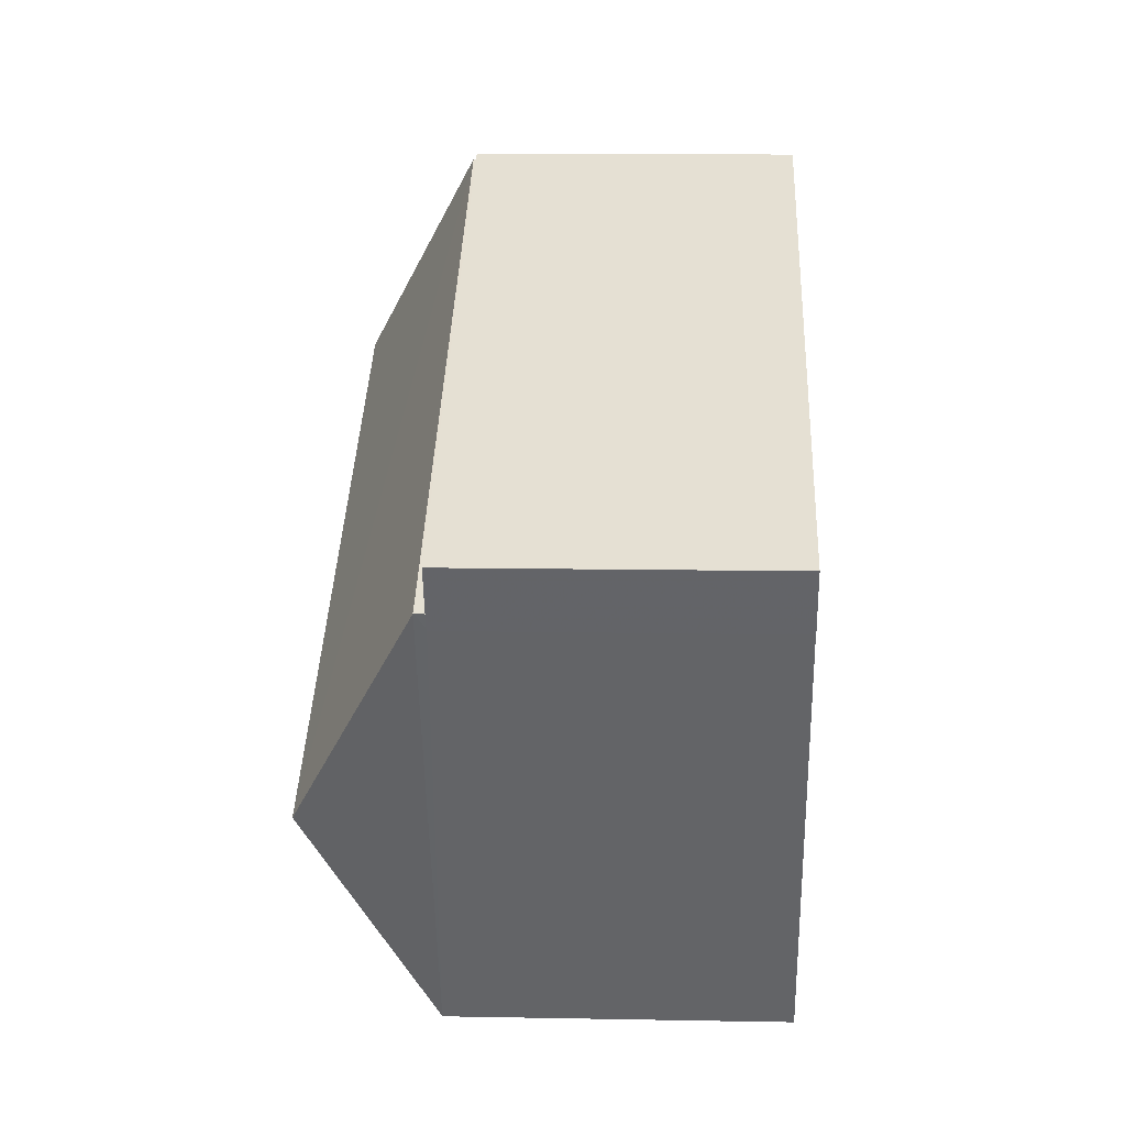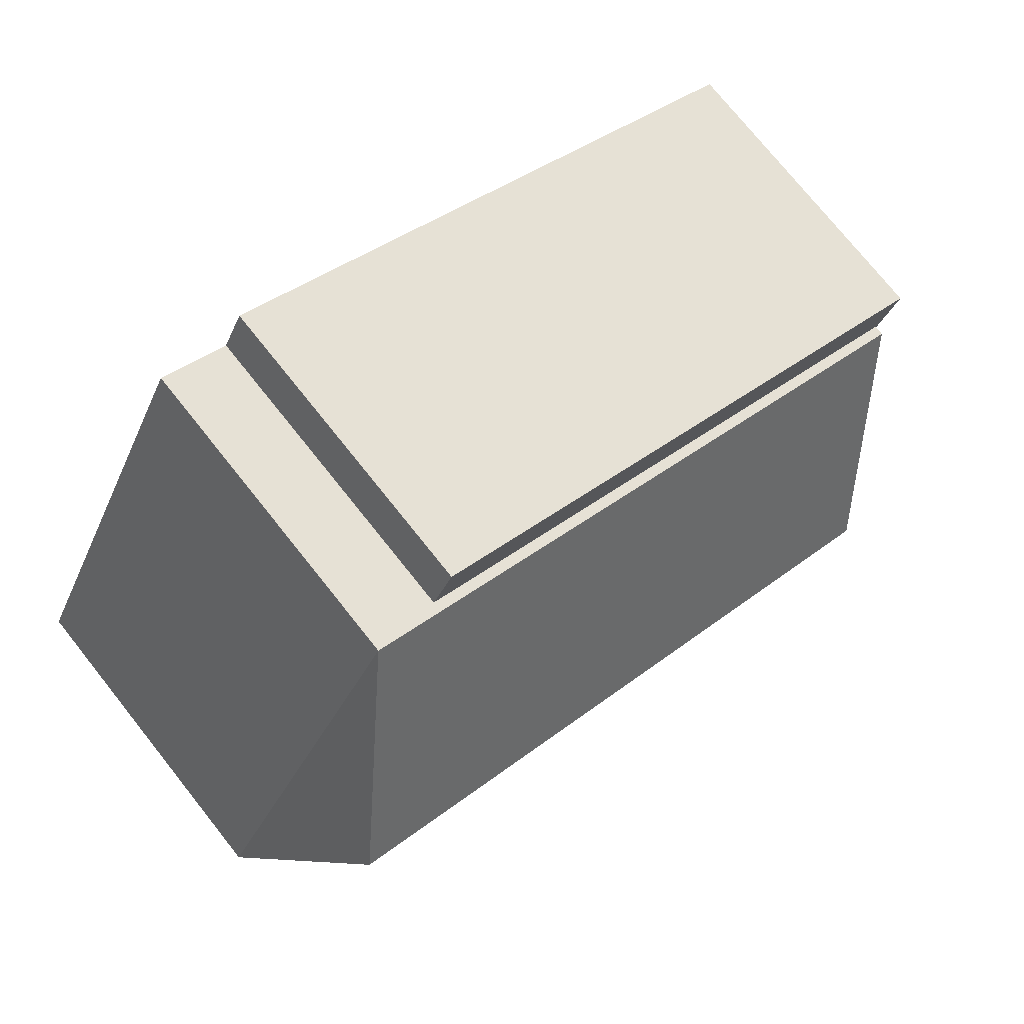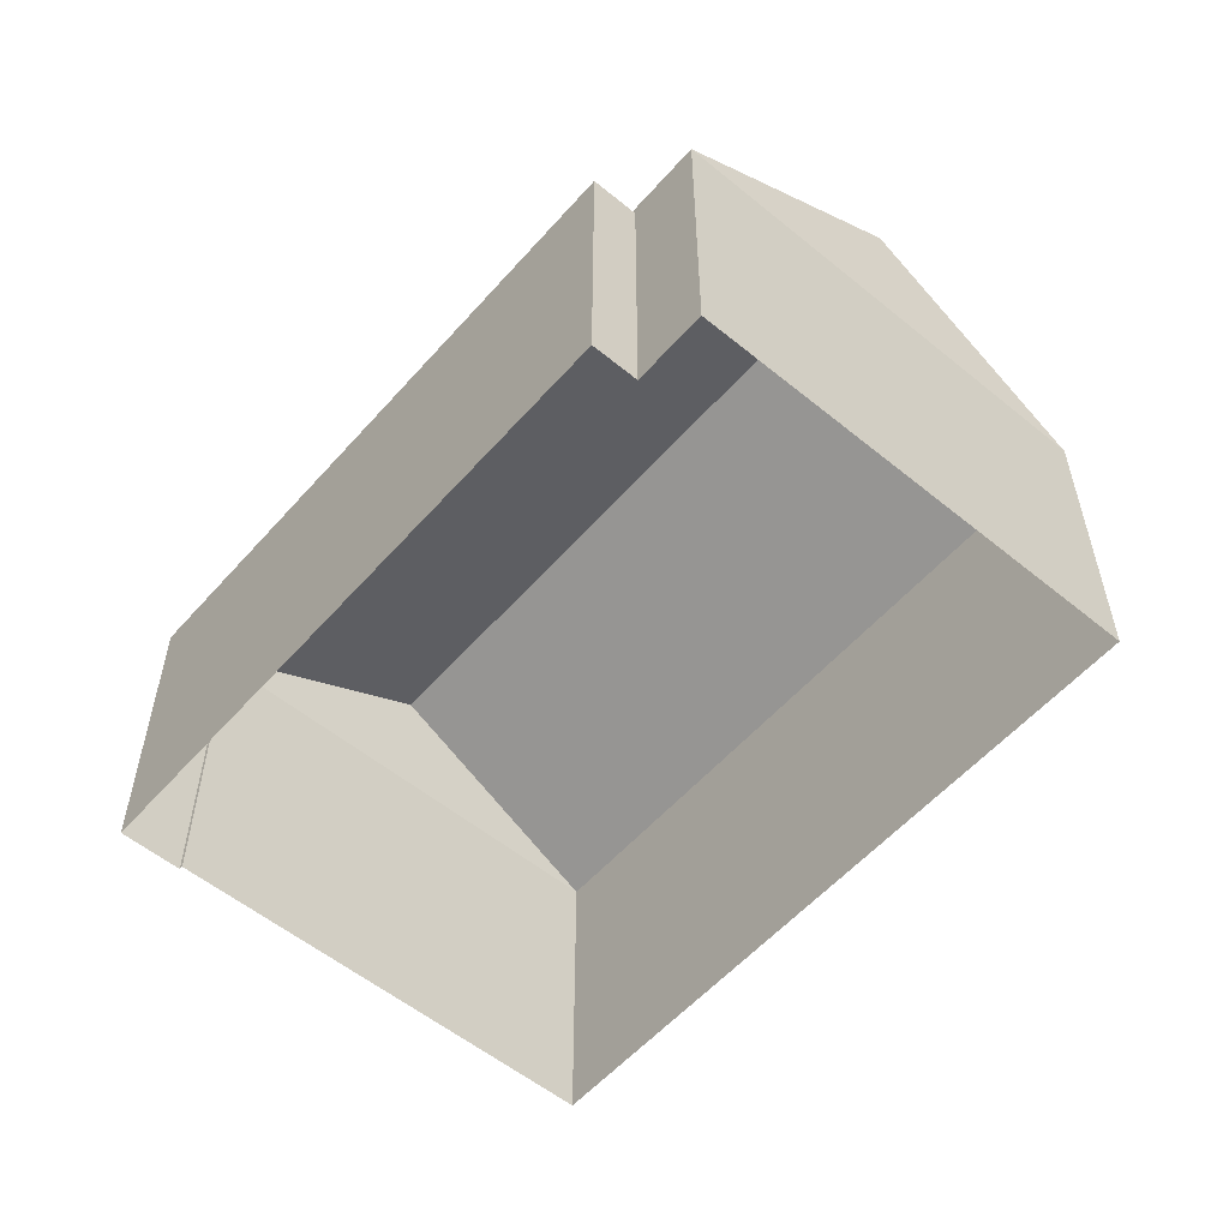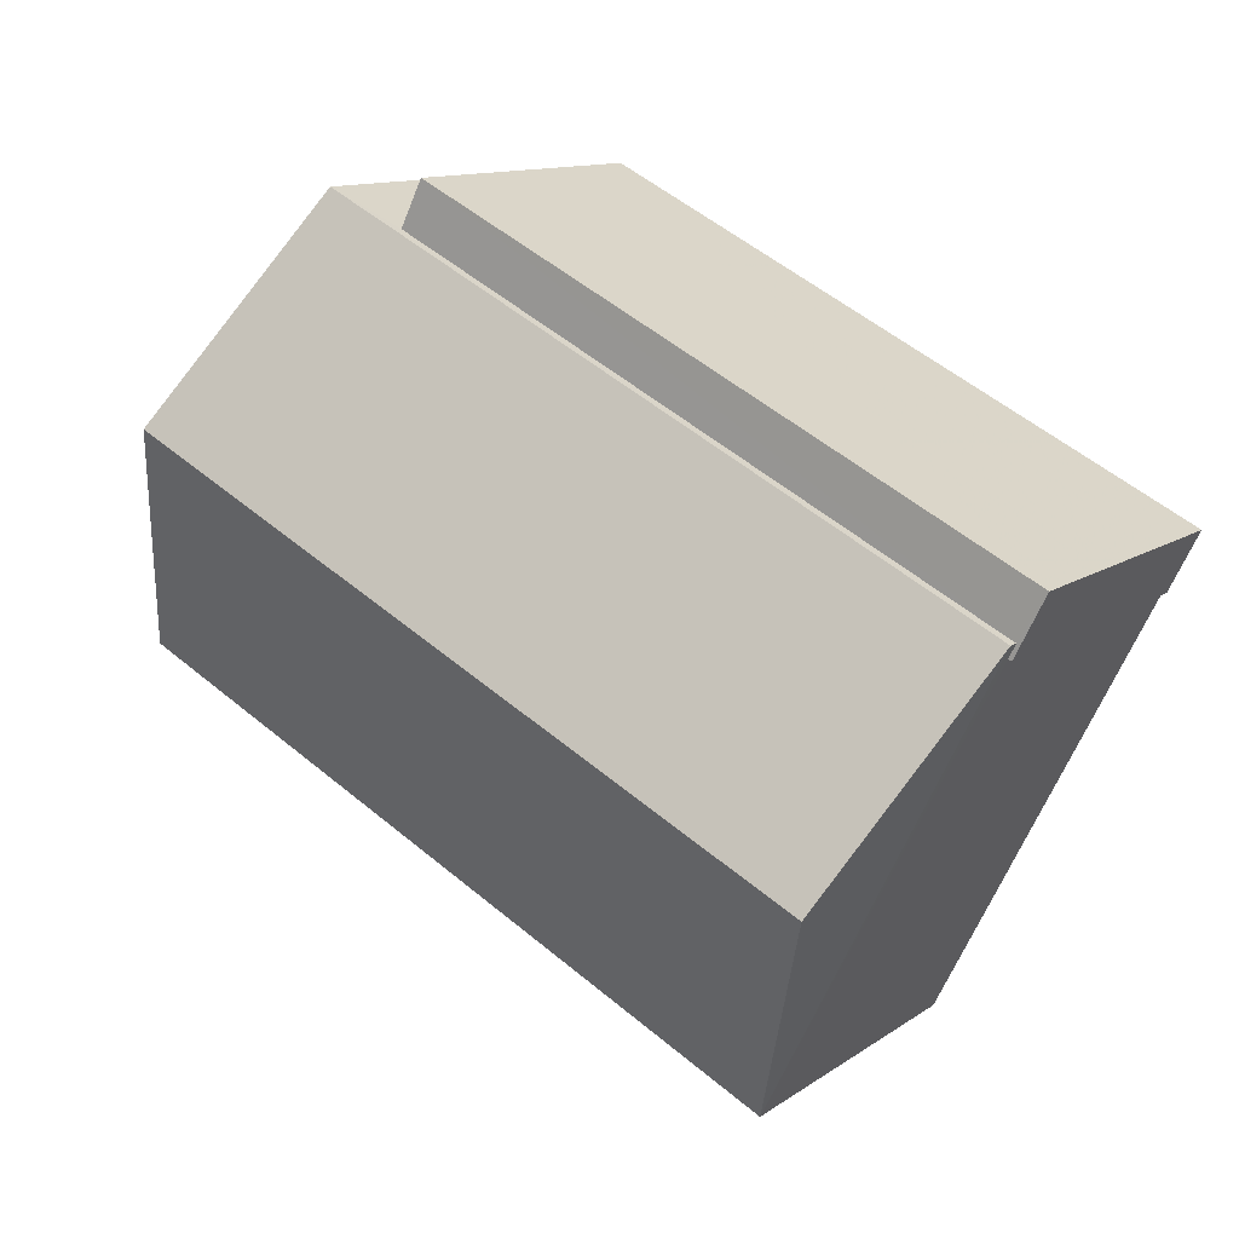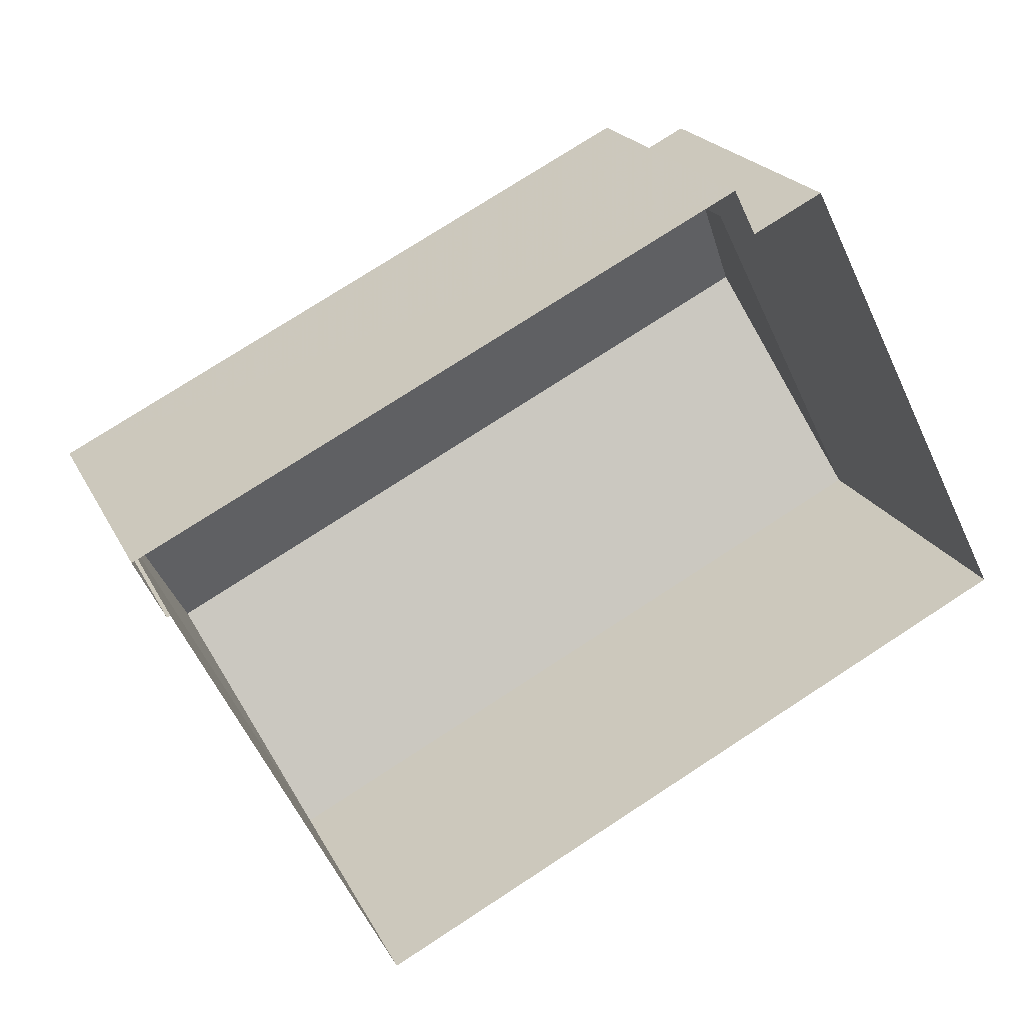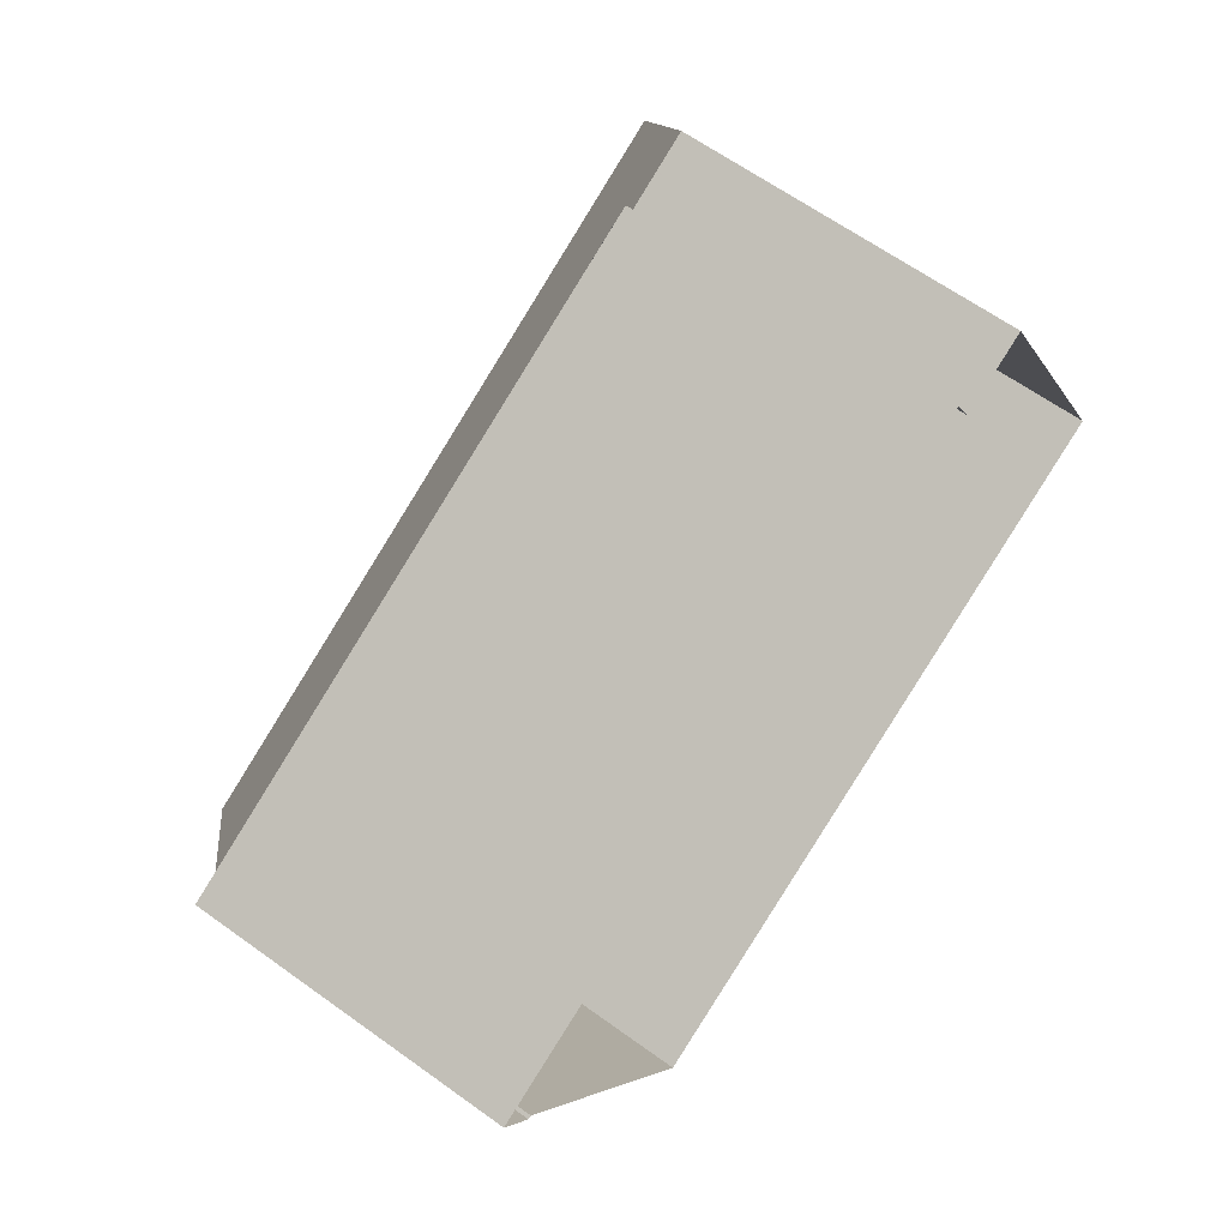
<metadata>
{"format":"obj","ext":"obj","renderer":"f3d","projection":"perspective","resolution":1024,"background":"white","views":[{"elev":12.0,"azim":92.5,"up":"+Y"},{"elev":75.3,"azim":-38.6,"up":"+Y"},{"elev":-55.9,"azim":-157.2,"up":"+Z"},{"elev":12.1,"azim":32.9,"up":"+Y"},{"elev":21.1,"azim":159.6,"up":"+Y"},{"elev":63.4,"azim":126.1,"up":"+Y"}]}
</metadata>
<code>
v -1.253e+04 -3.359e+04 35.4
v -1.253e+04 -3.359e+04 35.4
v -1.253e+04 -3.36e+04 35.4
v -1.252e+04 -3.361e+04 35.4
v -1.252e+04 -3.36e+04 35.4
v -1.253e+04 -3.359e+04 35.4
v -1.252e+04 -3.36e+04 35.4
v -1.252e+04 -3.36e+04 35.4
v -1.252e+04 -3.36e+04 41
v -1.252e+04 -3.36e+04 41
v -1.252e+04 -3.36e+04 41
v -1.253e+04 -3.359e+04 41
v -1.253e+04 -3.359e+04 41
v -1.252e+04 -3.36e+04 41
v -1.253e+04 -3.359e+04 41.19
v -1.252e+04 -3.36e+04 43.31
v -1.252e+04 -3.36e+04 41.19
v -1.253e+04 -3.36e+04 43.31
v -1.252e+04 -3.361e+04 41.19
v -1.253e+04 -3.36e+04 41.19
f 1 2 3
f 3 2 4
f 5 2 6
f 5 6 7
f 8 5 7
f 4 2 5
f 9 10 11
f 12 11 13
f 13 11 14
f 11 10 14
f 15 16 17
f 18 16 15
f 16 18 19
f 19 18 20
f 18 15 20
f 7 10 8
f 7 14 10
f 5 8 10
f 9 5 10
f 12 13 6
f 2 12 6
f 14 7 6
f 13 14 6
f 11 17 9
f 5 9 4
f 4 9 19
f 9 17 19
f 16 19 17
f 19 3 4
f 19 20 3
f 20 1 3
f 20 15 1
f 17 12 15
f 15 12 1
f 17 11 12
f 1 12 2

</code>
